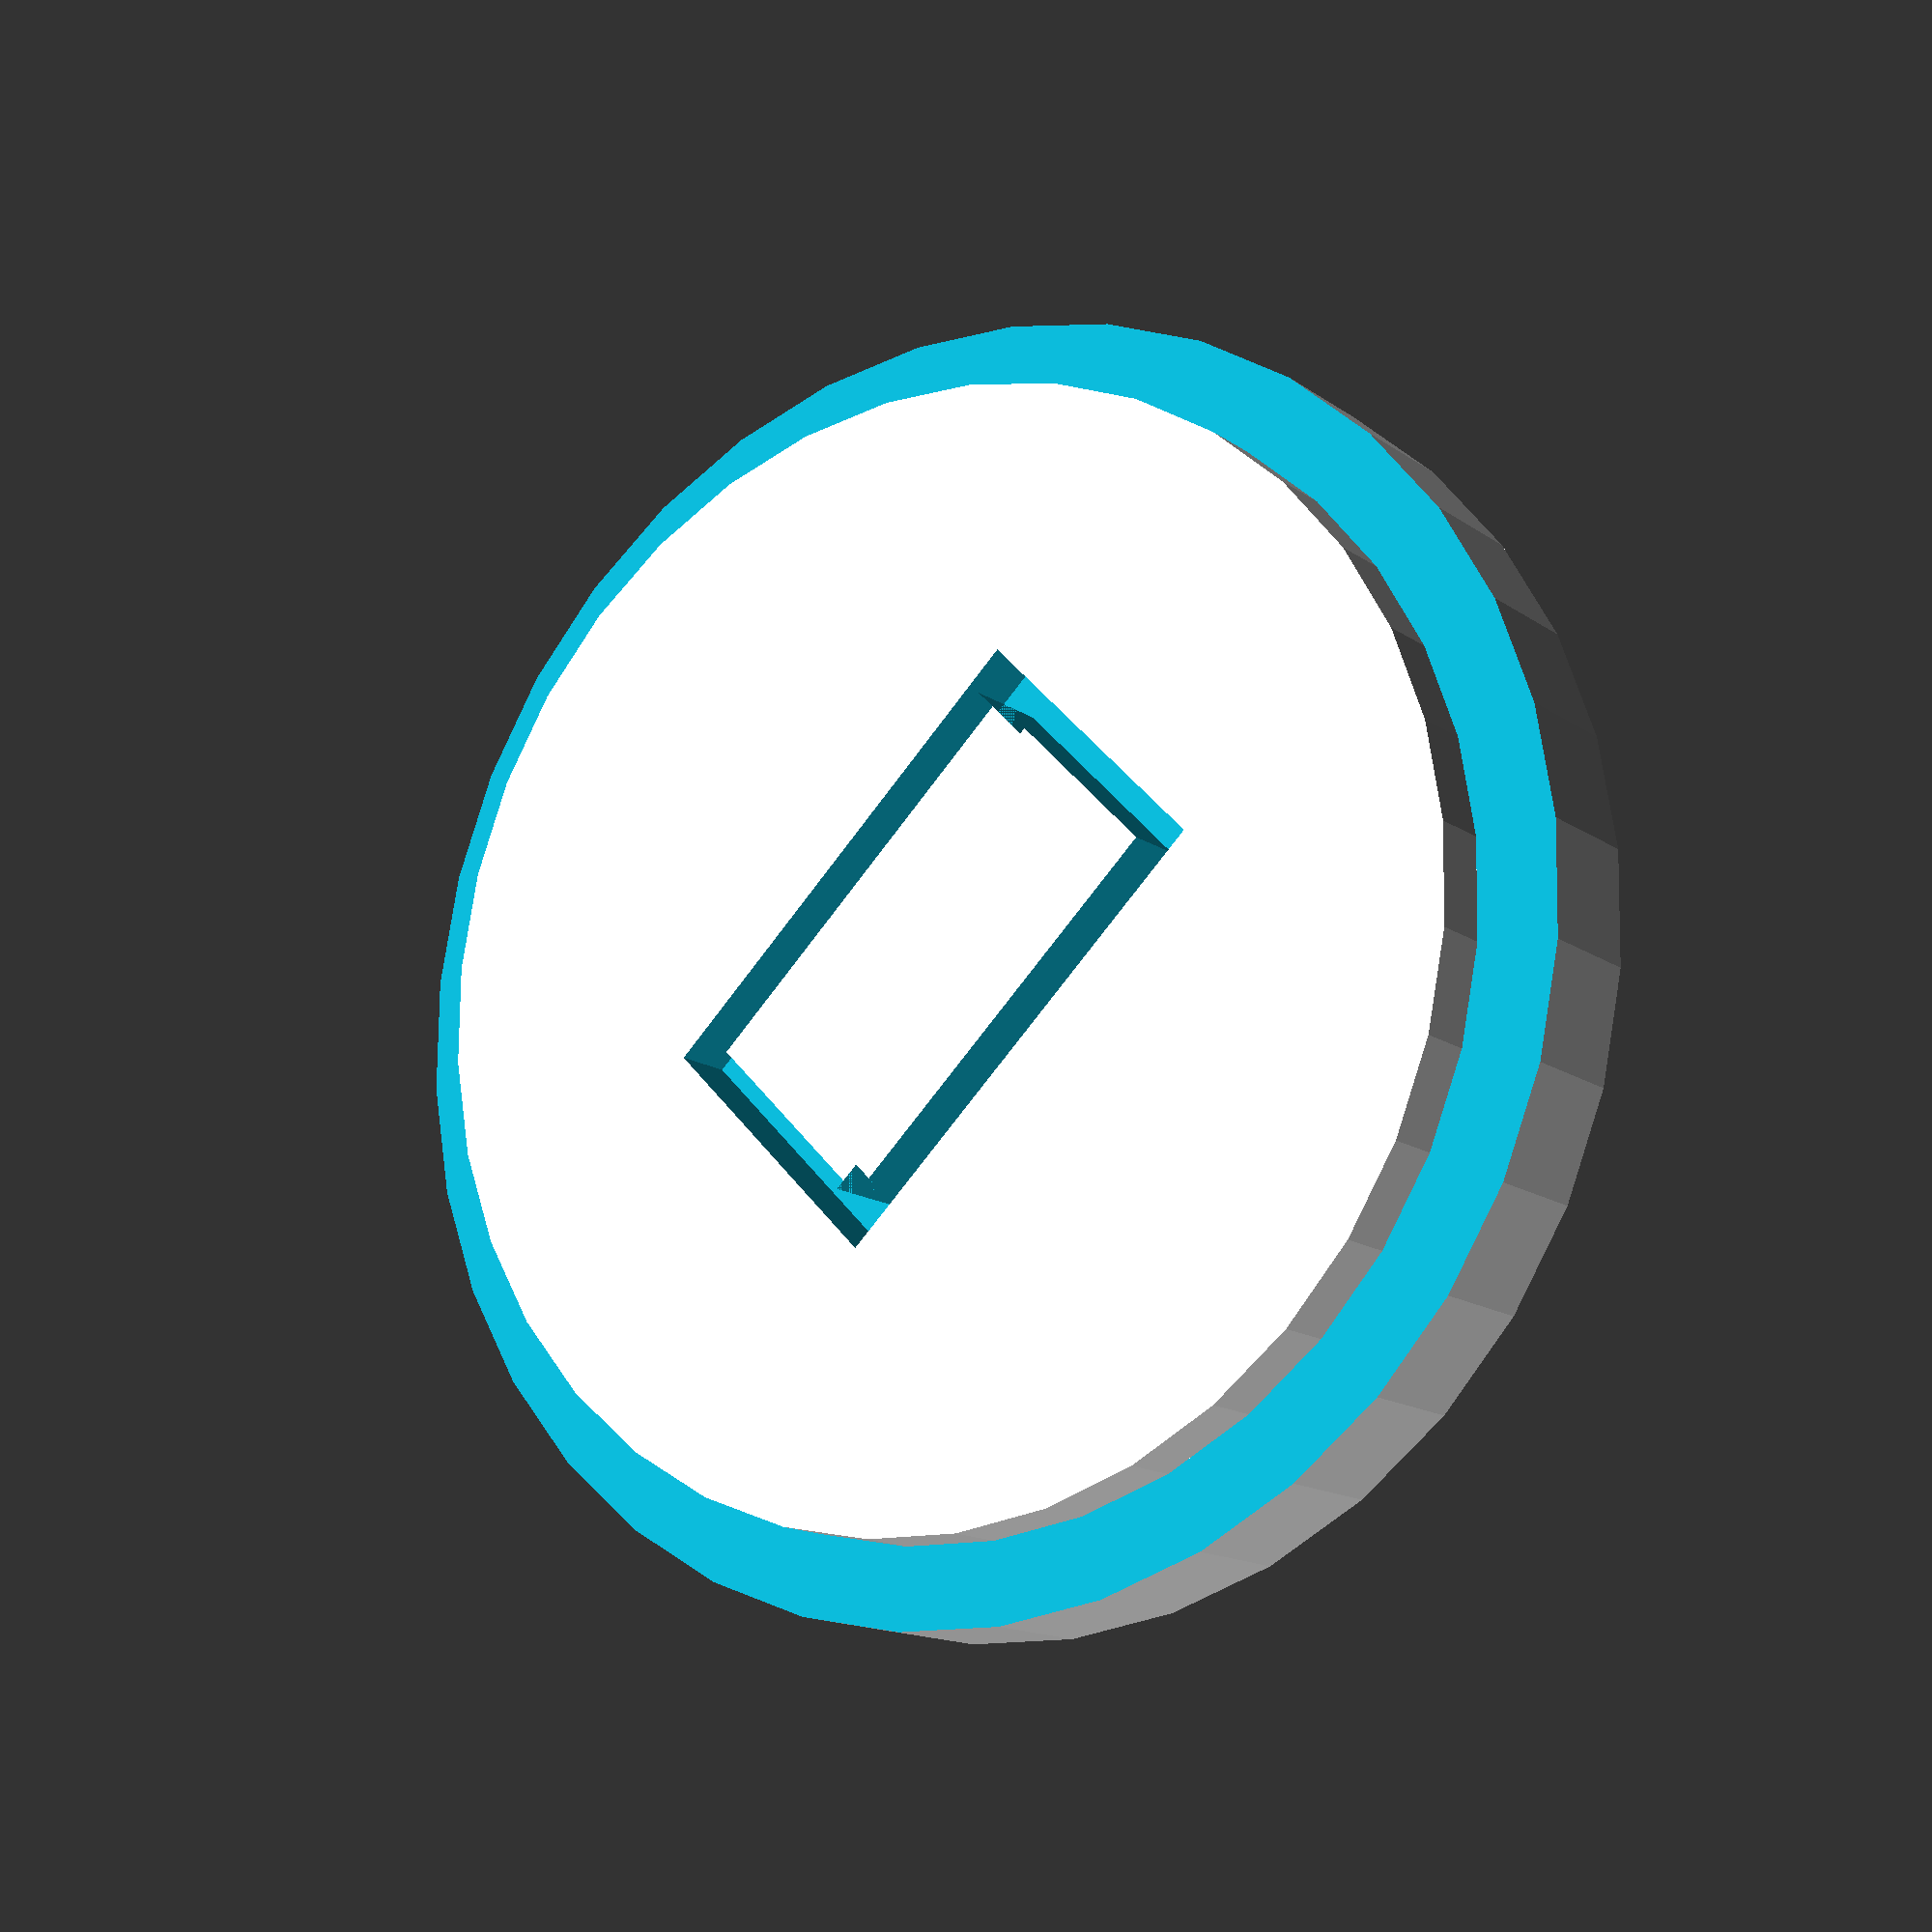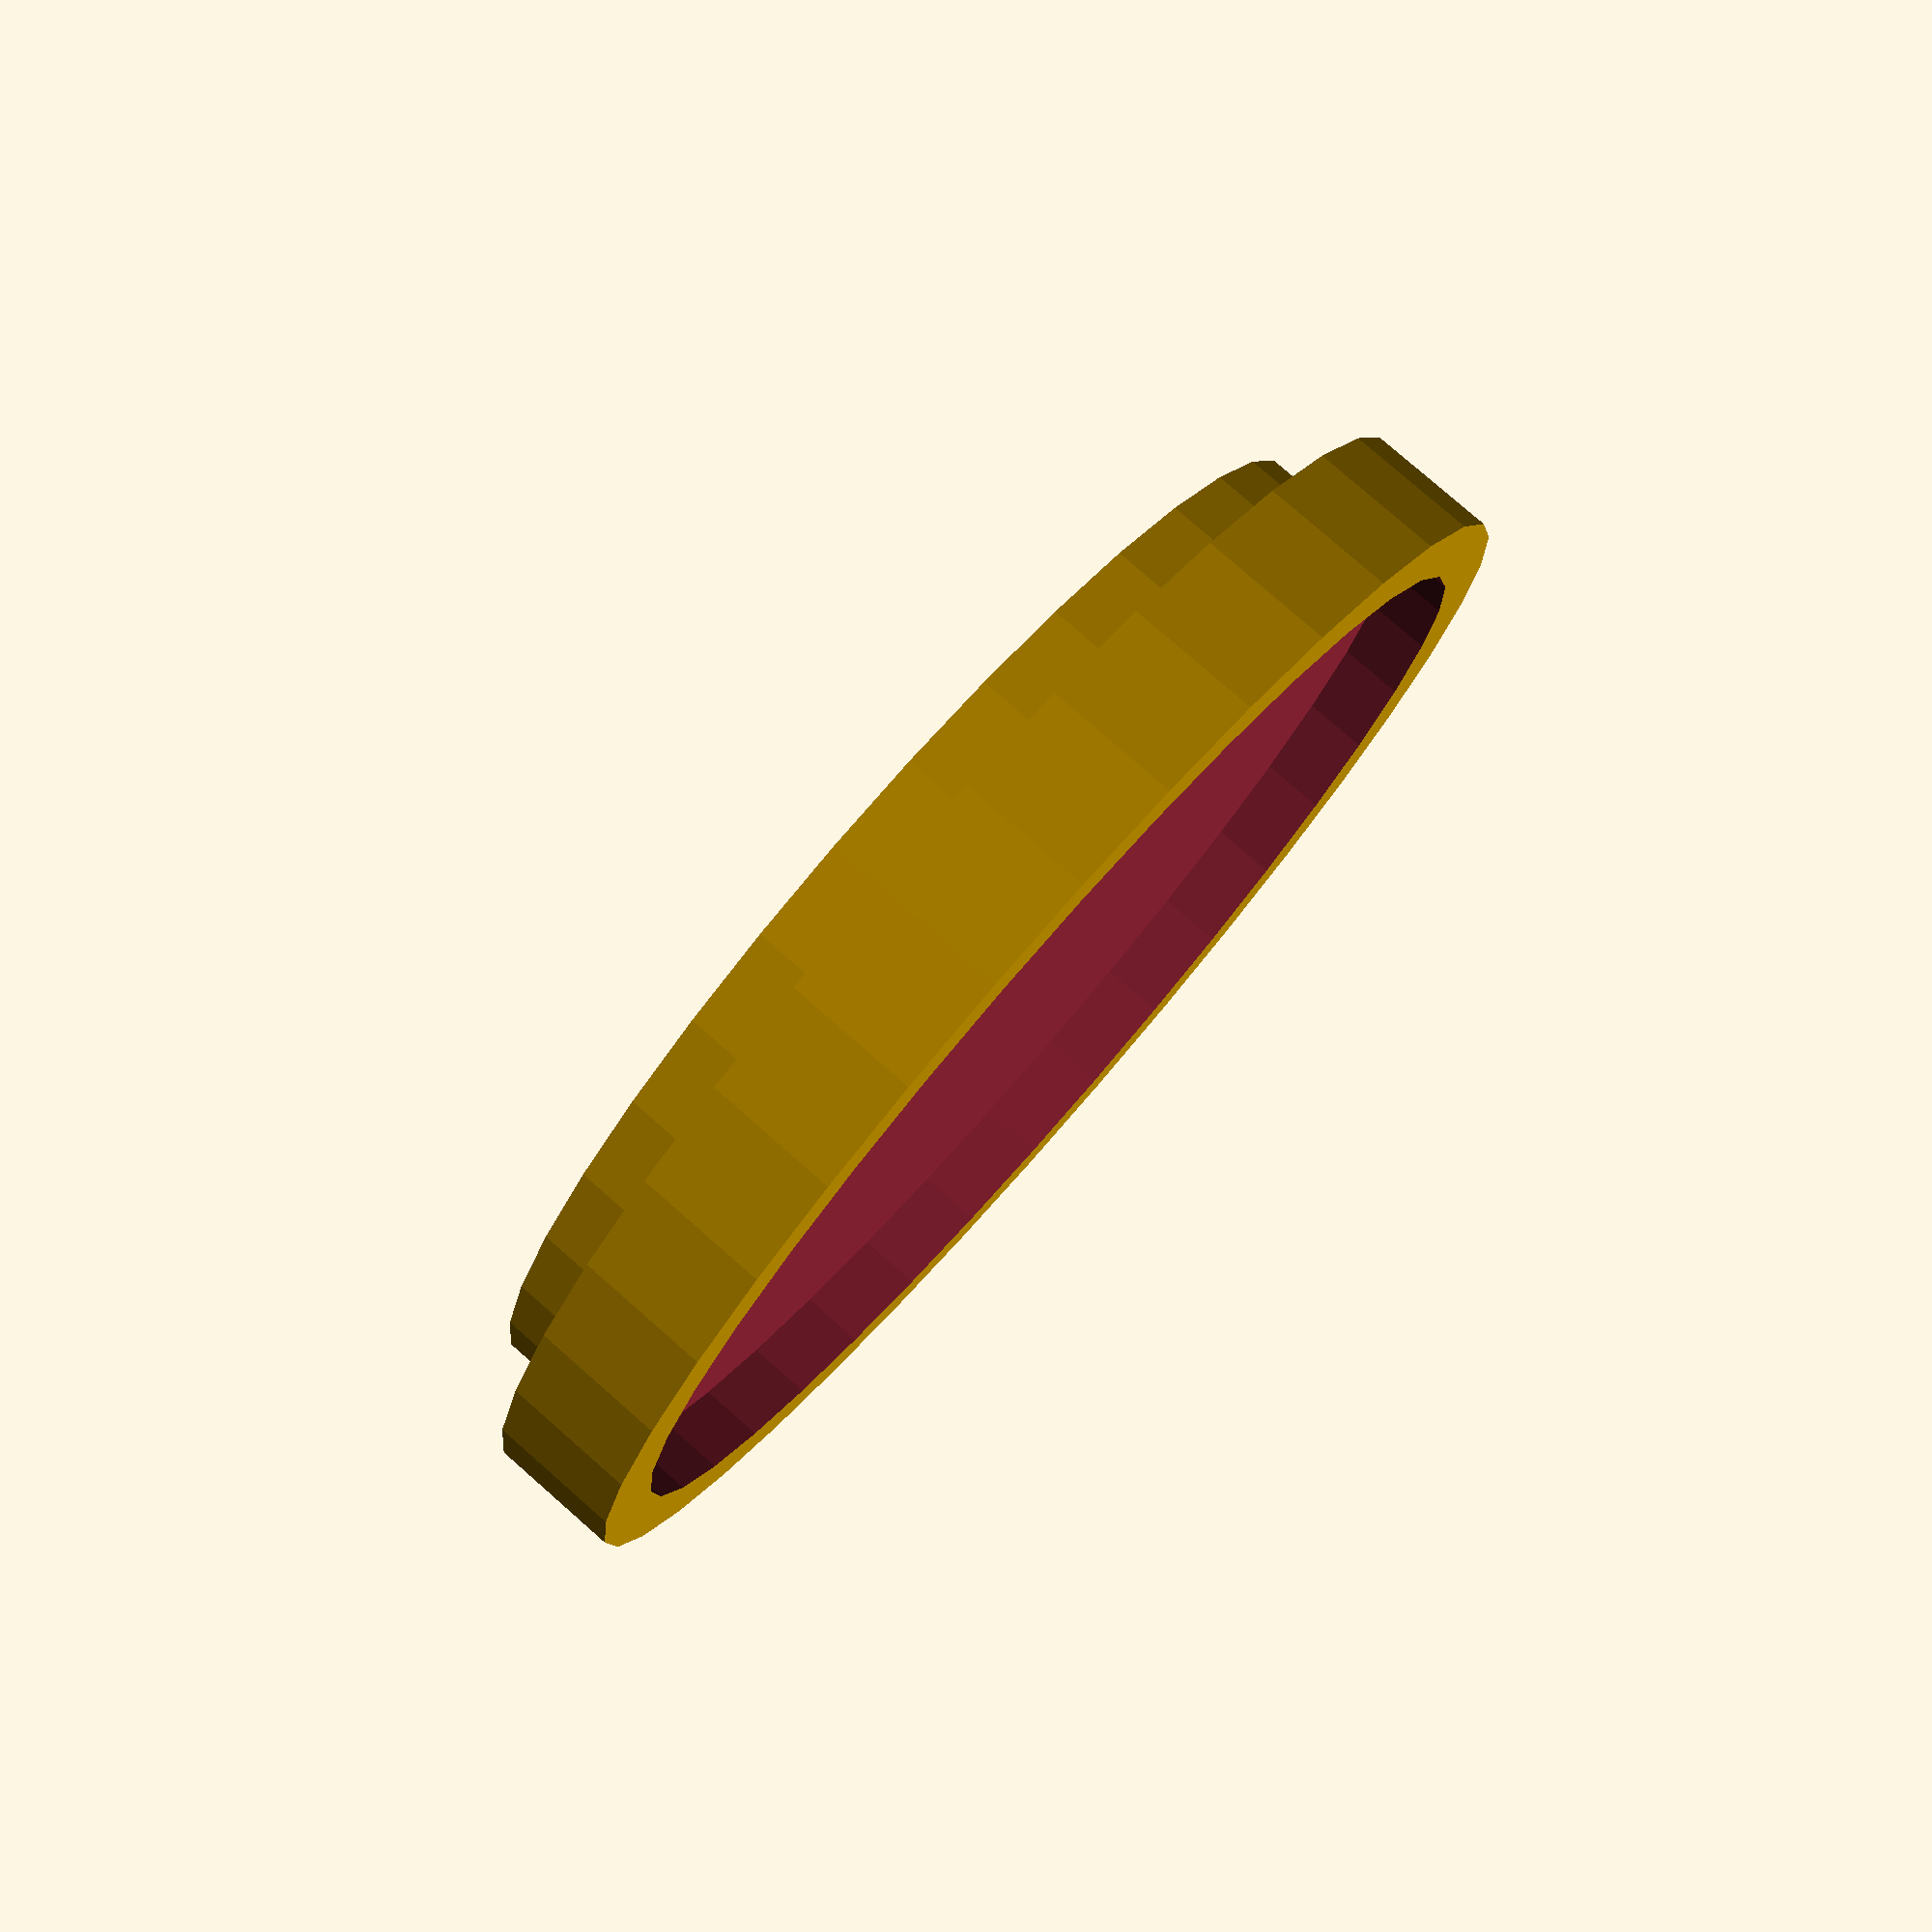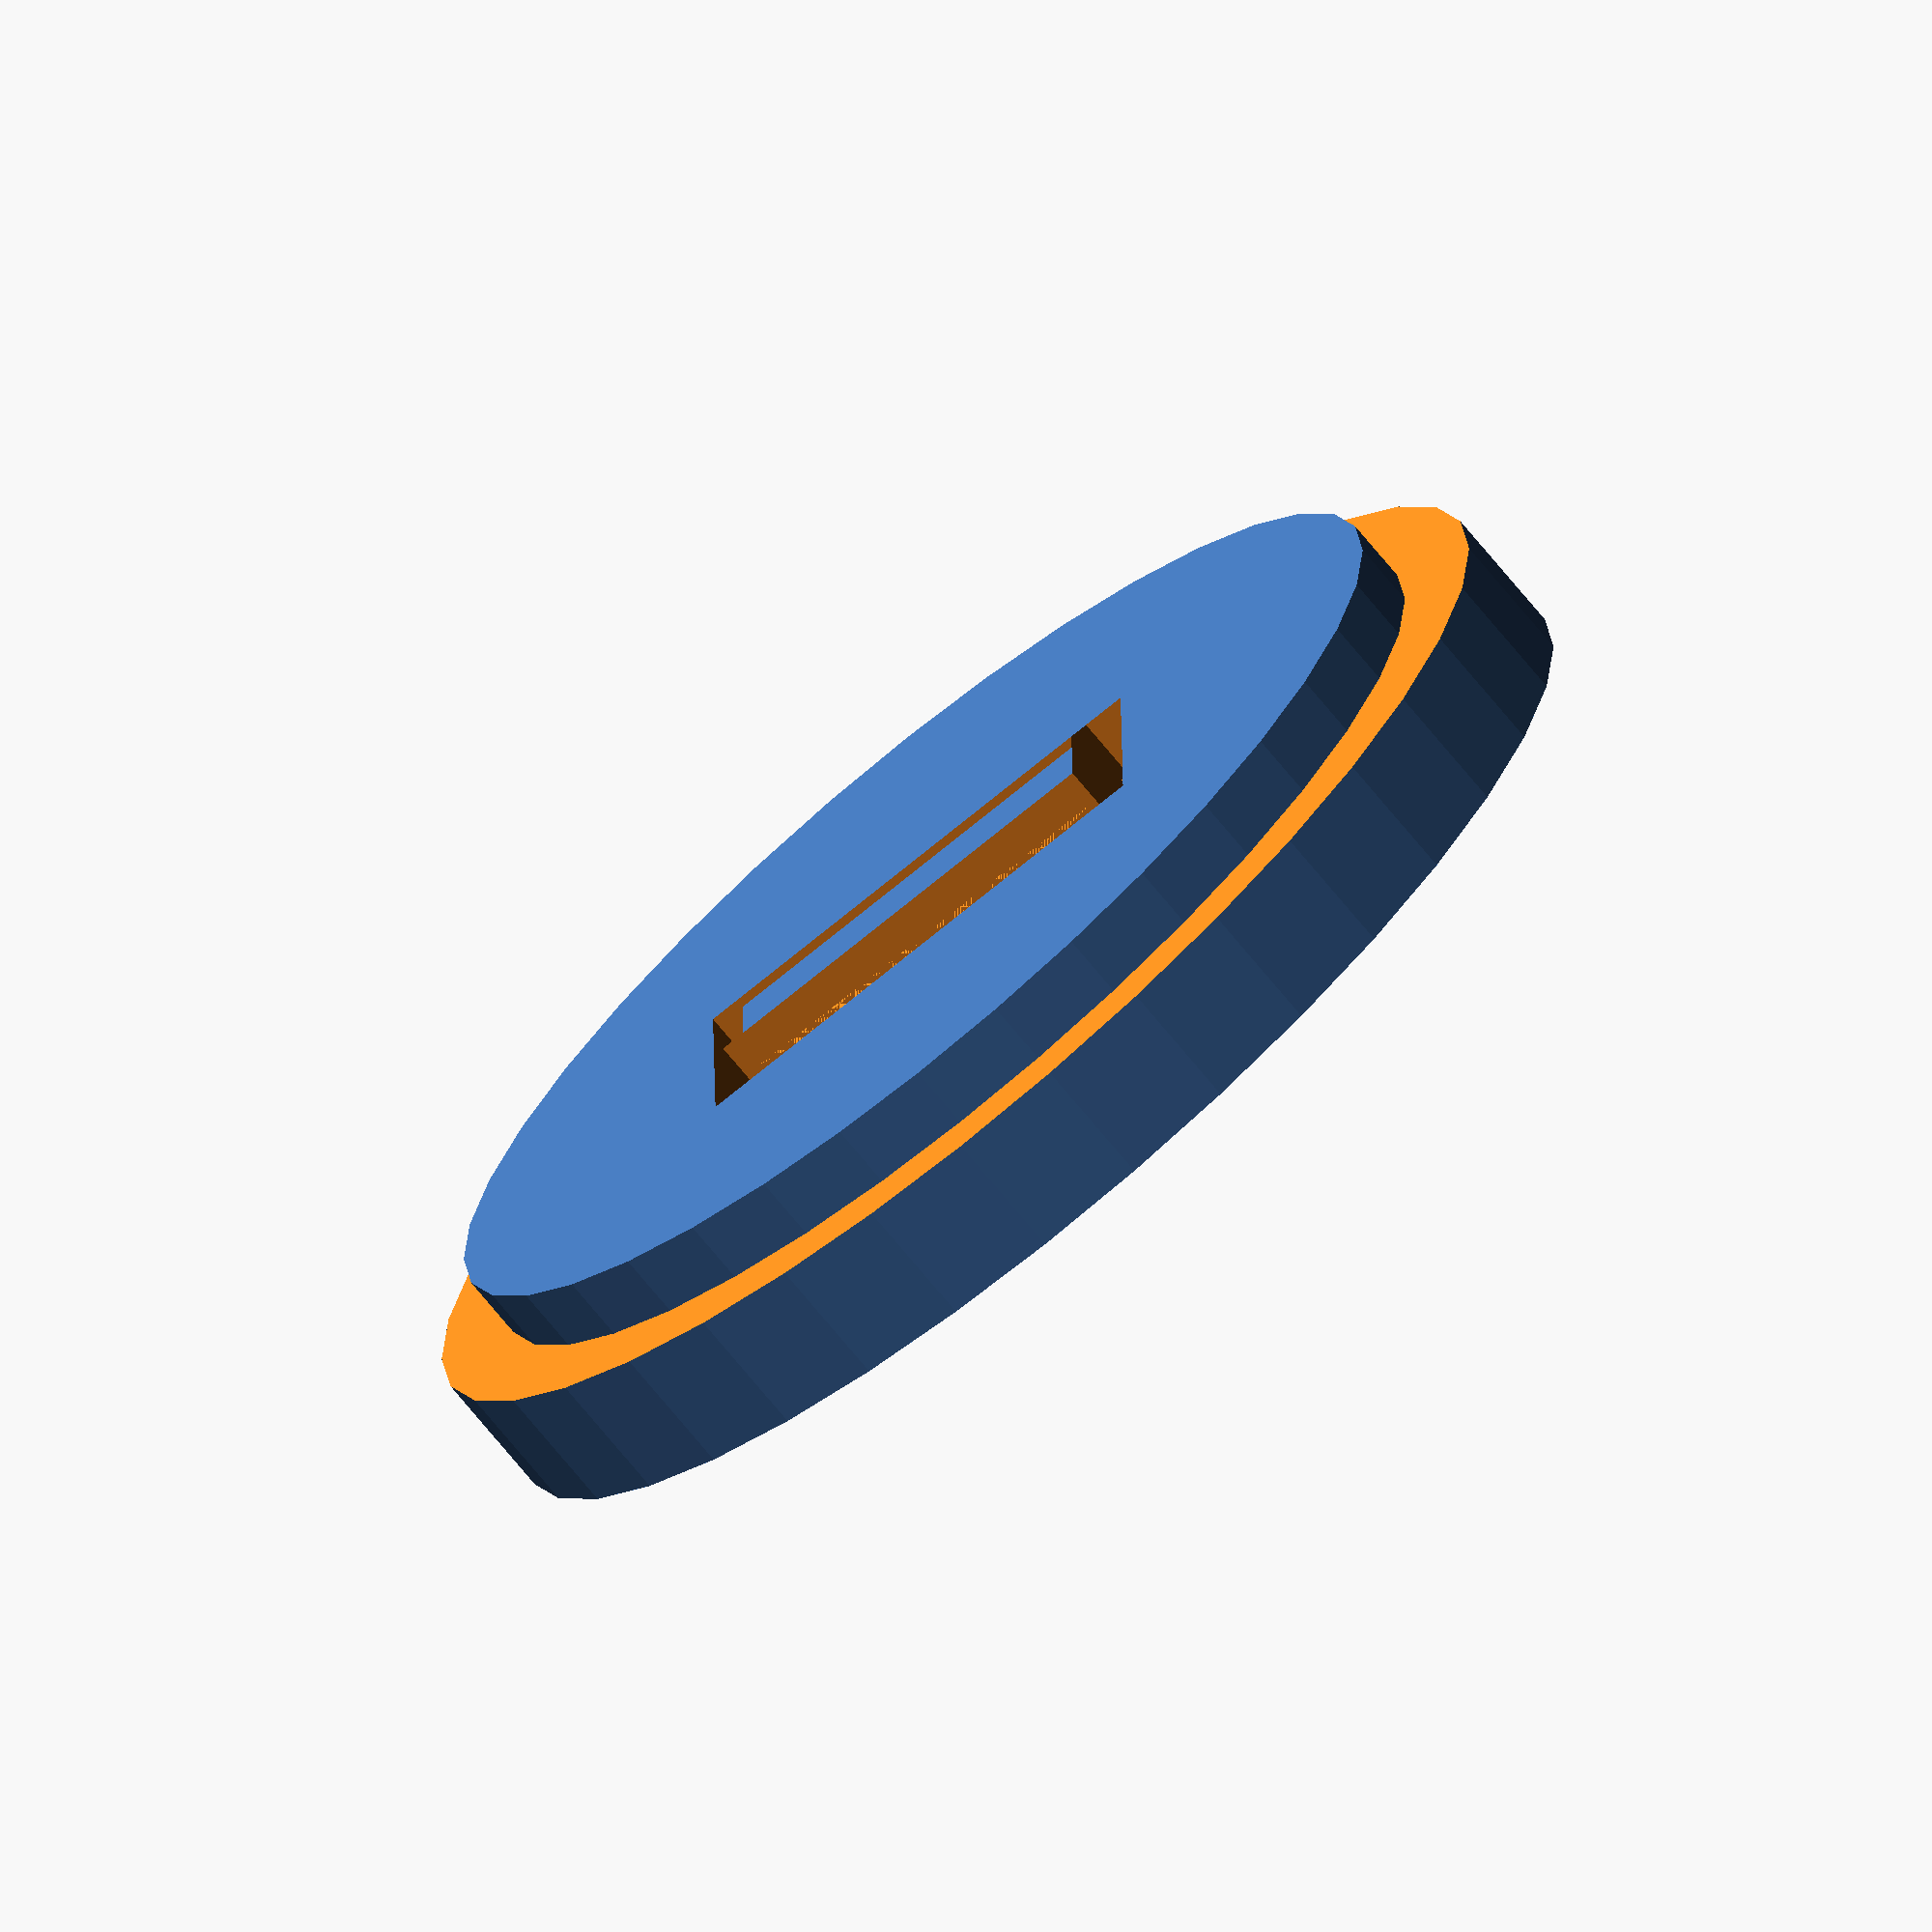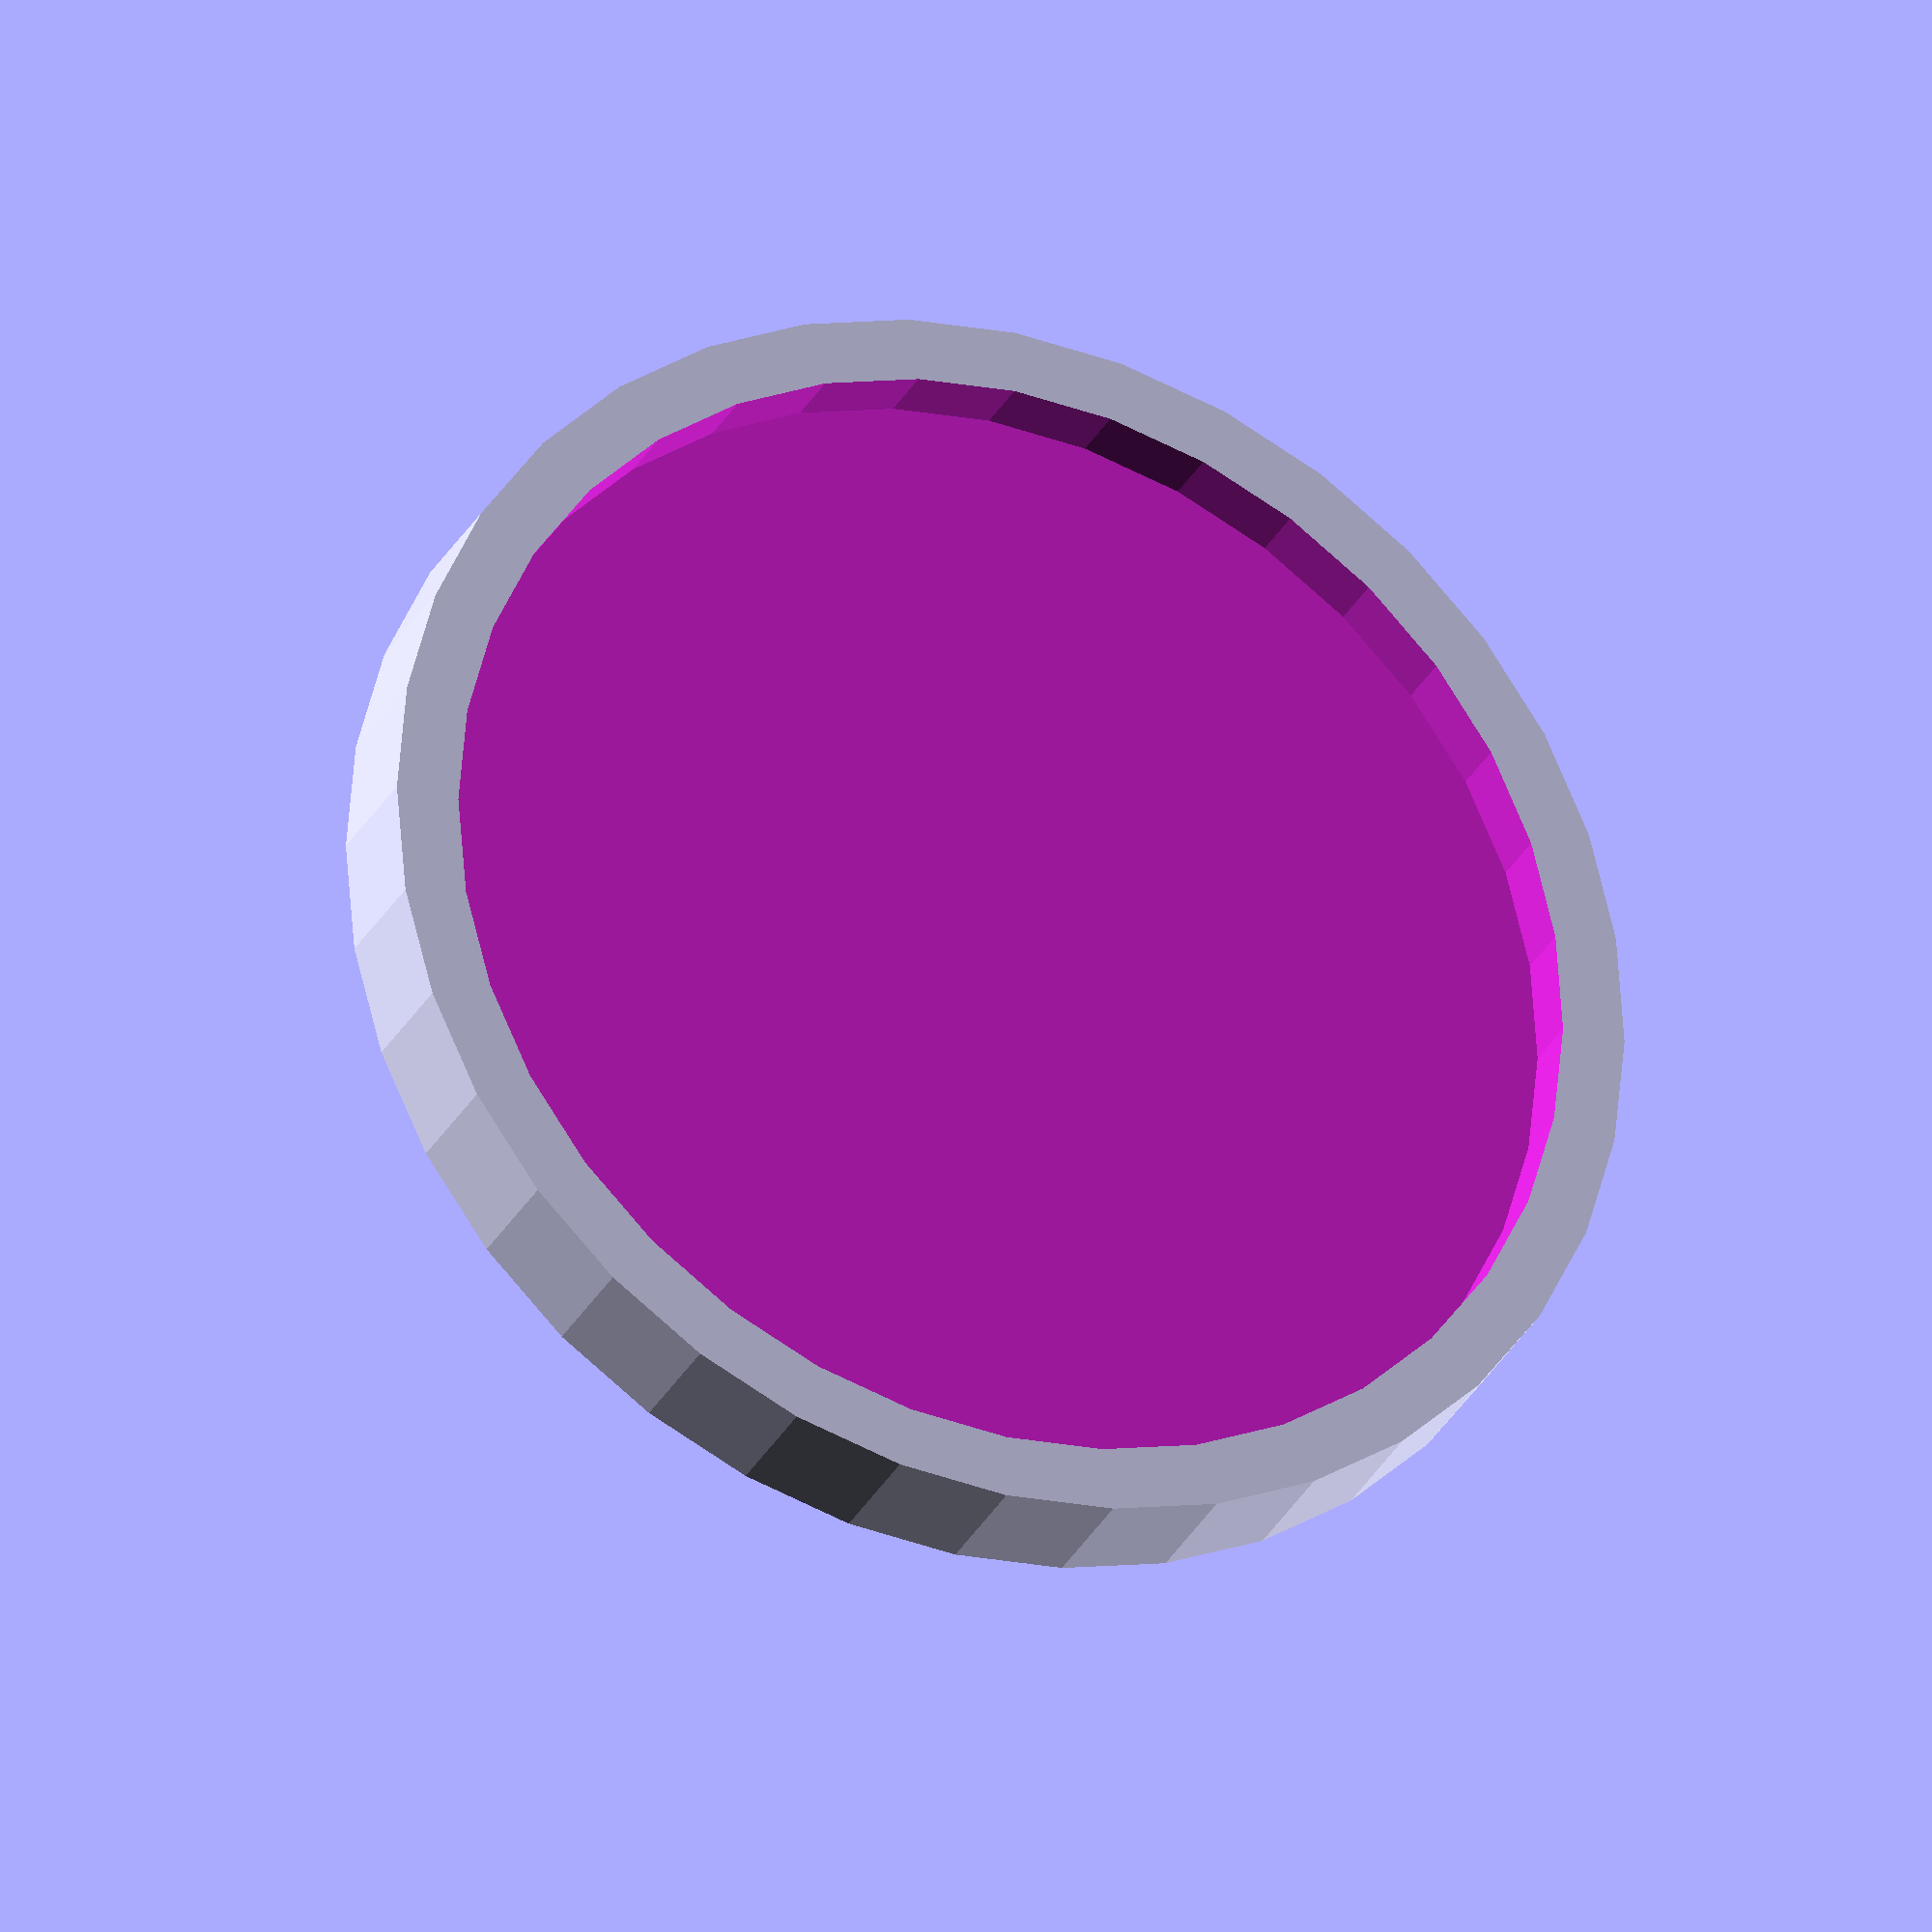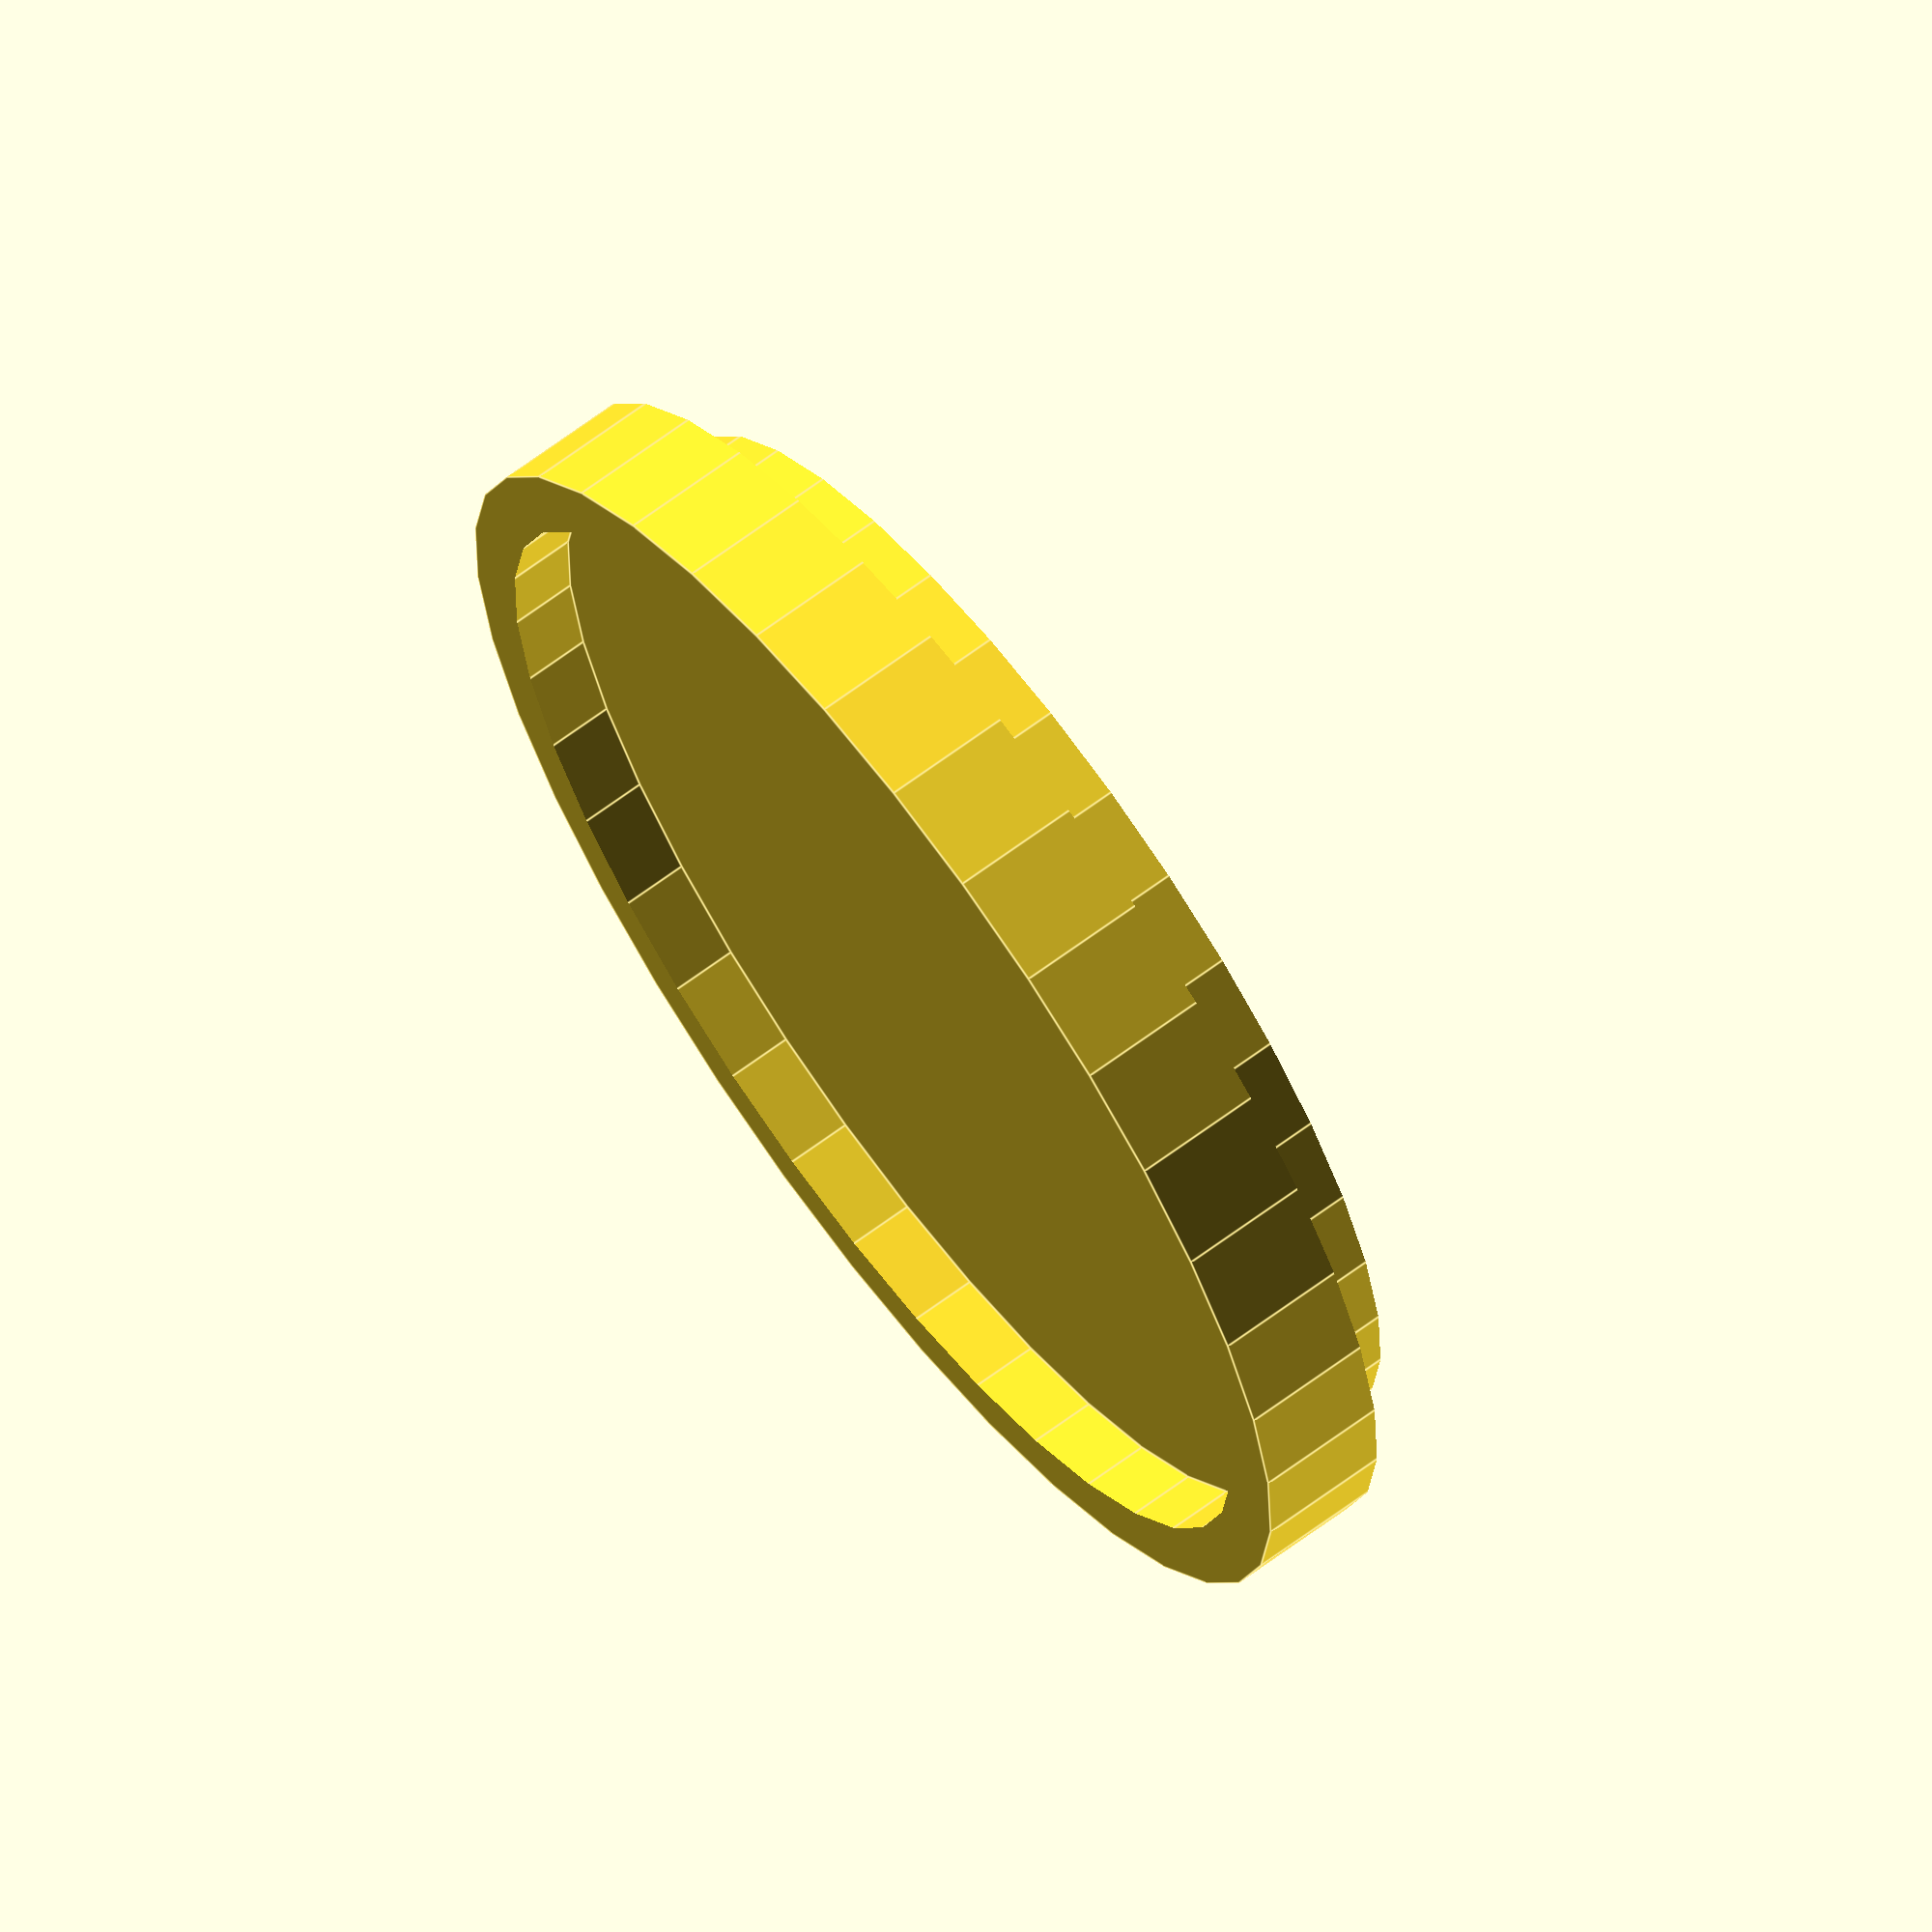
<openscad>


difference() {
	difference() {
		difference() {
			cylinder($fn = 36, h = 6, r = 20);
			translate(v = [0, 0, -1]) {
				cylinder($fn = 36, h = 3, r = 18);
			}
		}
		translate(v = [0, 0, 4]) {
			difference() {
				cylinder($fn = 36, h = 3, r = 21);
				cylinder($fn = 36, h = 3, r = 17.5000000000);
			}
		}
	}
	translate(v = [0, 0, 4]) {
		linear_extrude(height = 3) {
			text(font = "mana", halign = "center", size = 16, text = "\uE600", valign = "center");
		}
	}
}
</openscad>
<views>
elev=14.0 azim=45.8 roll=33.0 proj=p view=solid
elev=281.3 azim=298.2 roll=131.3 proj=p view=solid
elev=72.8 azim=89.4 roll=39.4 proj=o view=solid
elev=28.9 azim=309.6 roll=157.4 proj=o view=wireframe
elev=113.3 azim=277.0 roll=306.8 proj=o view=edges
</views>
